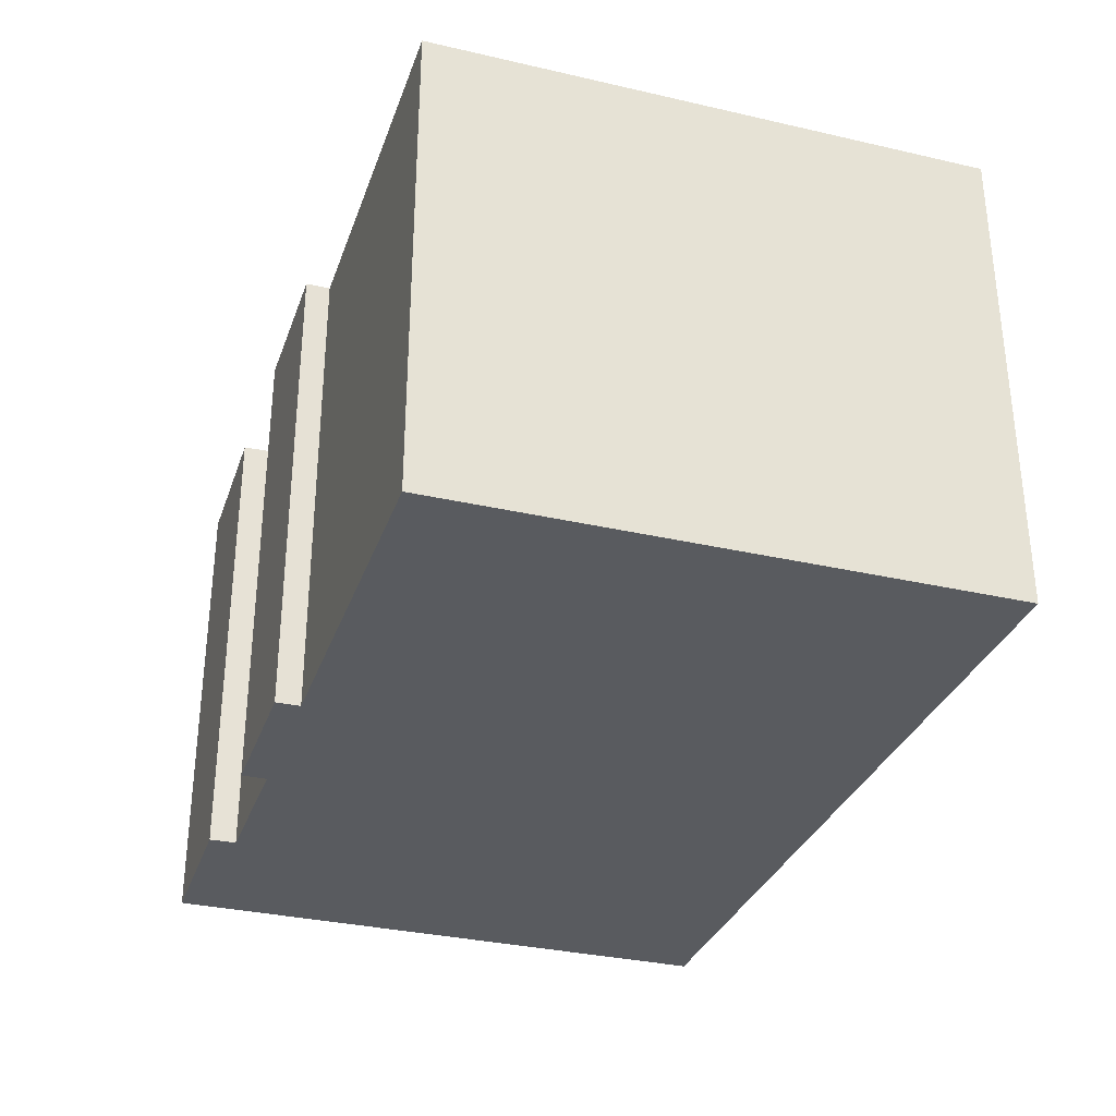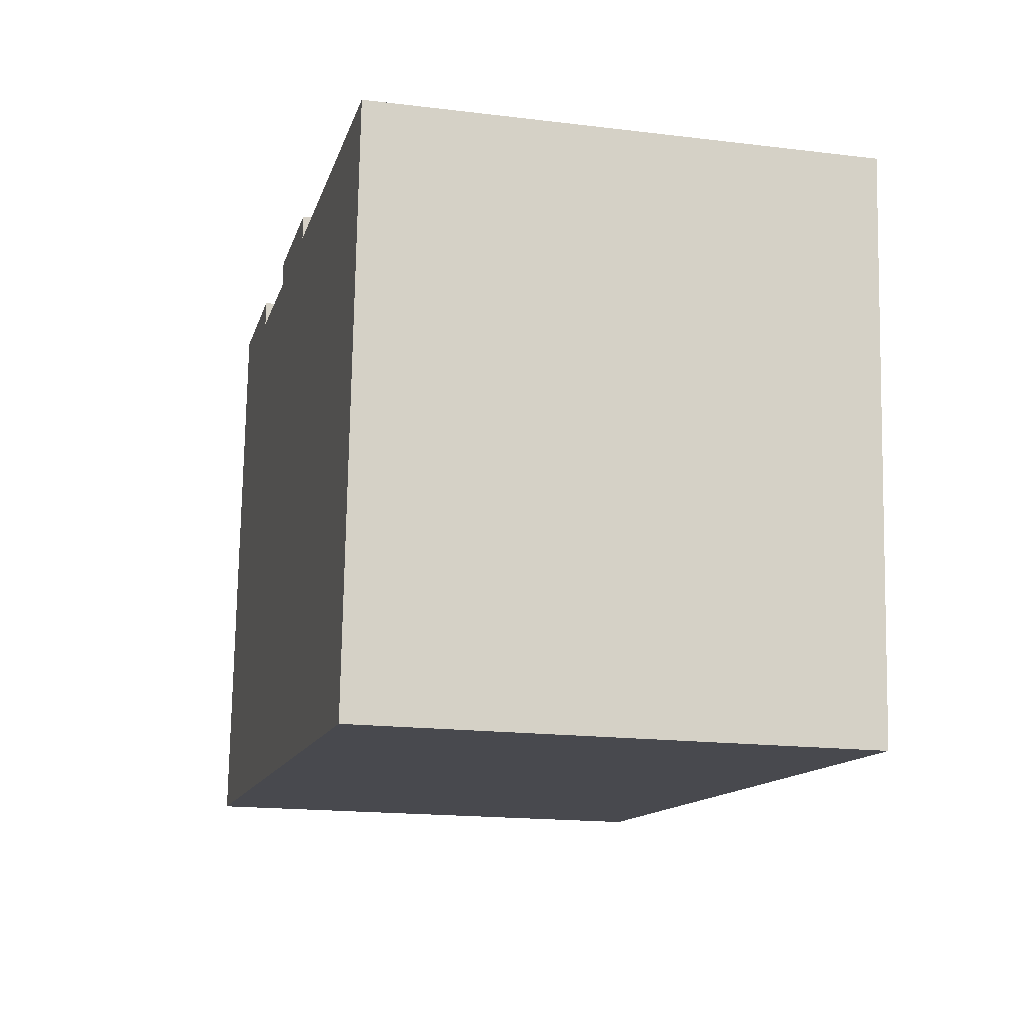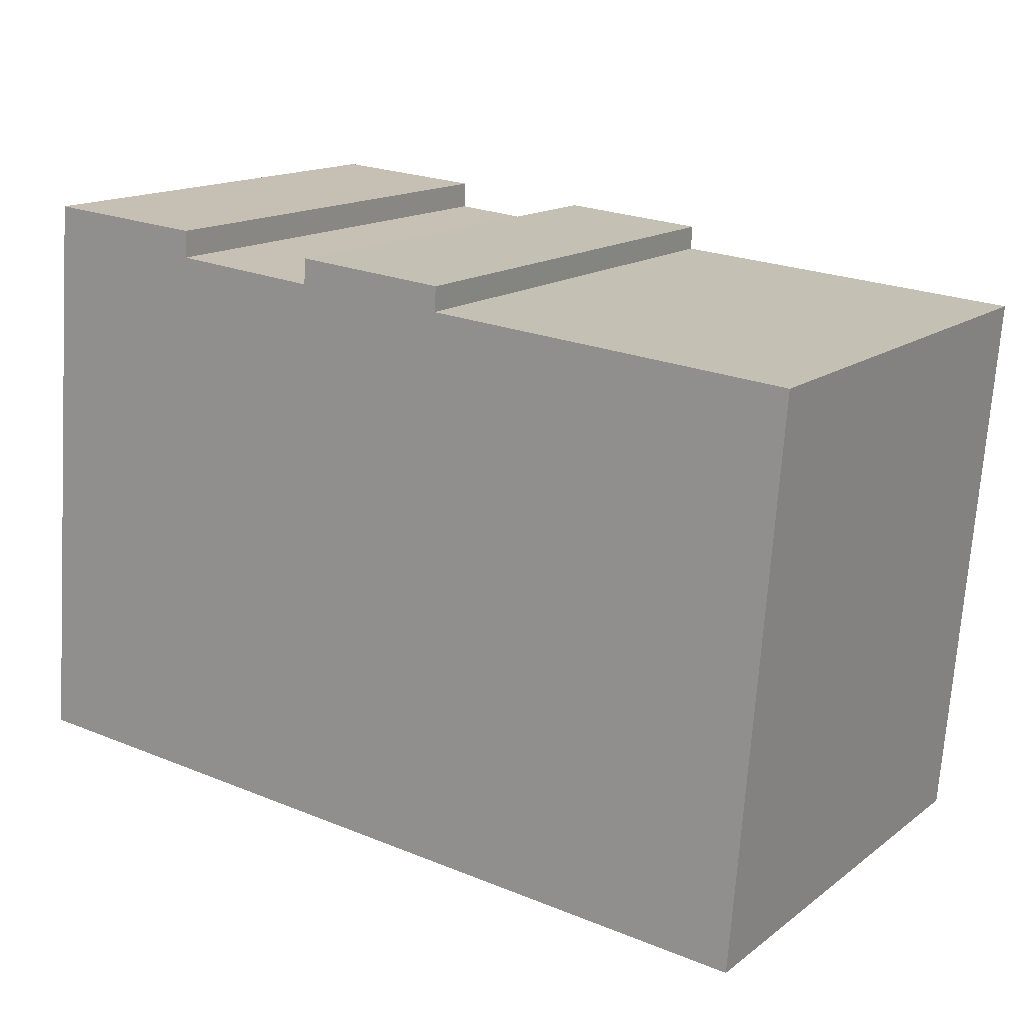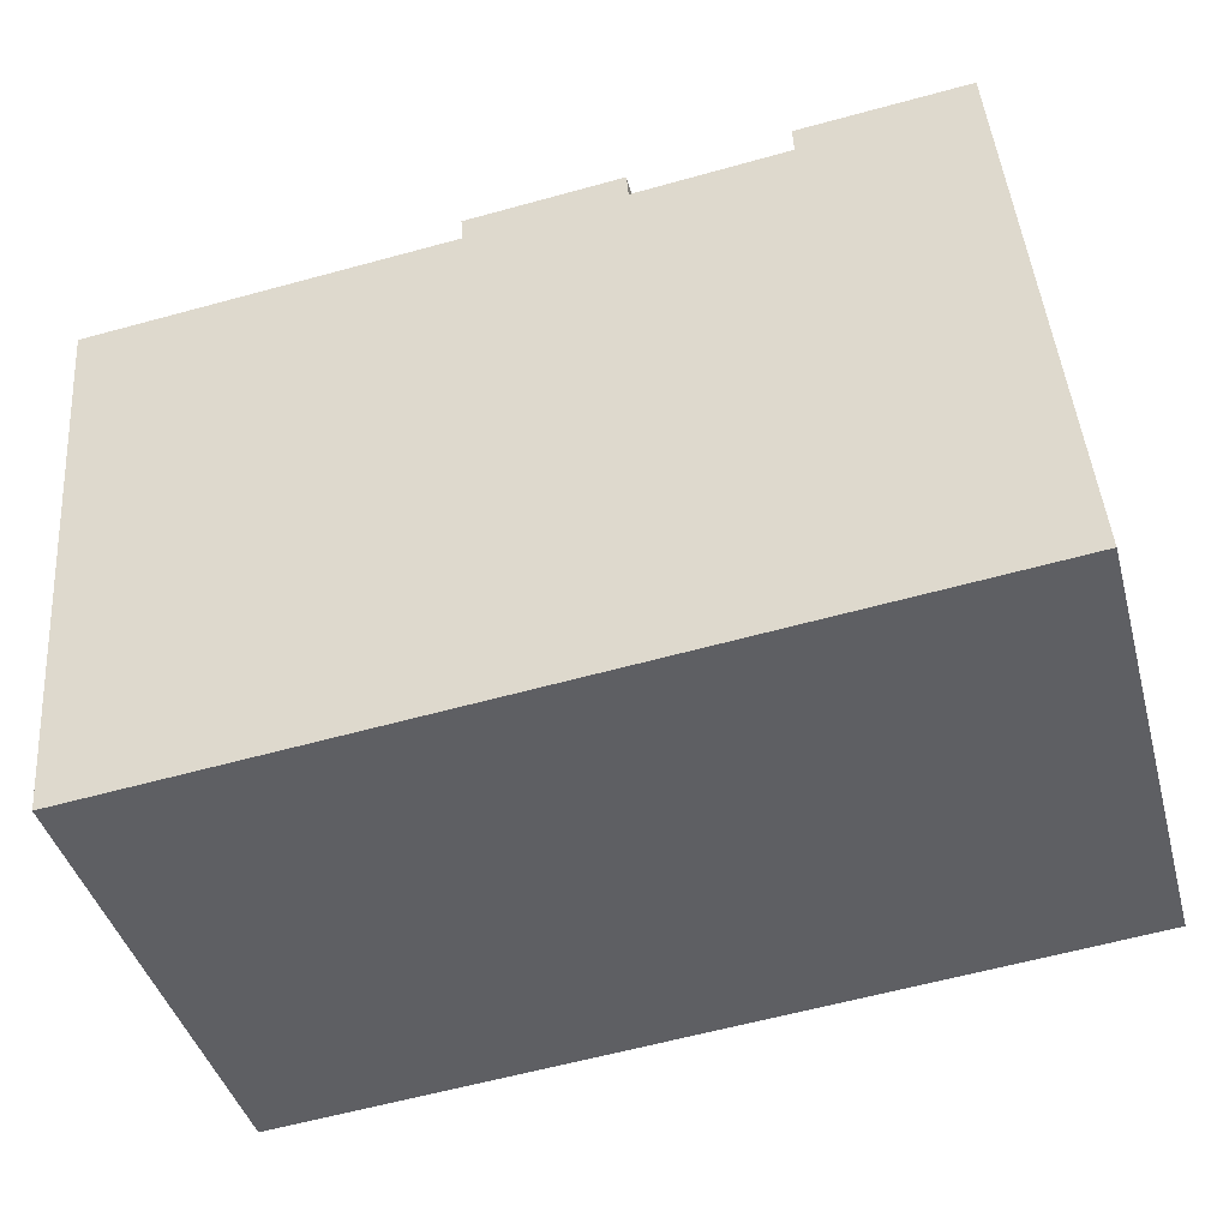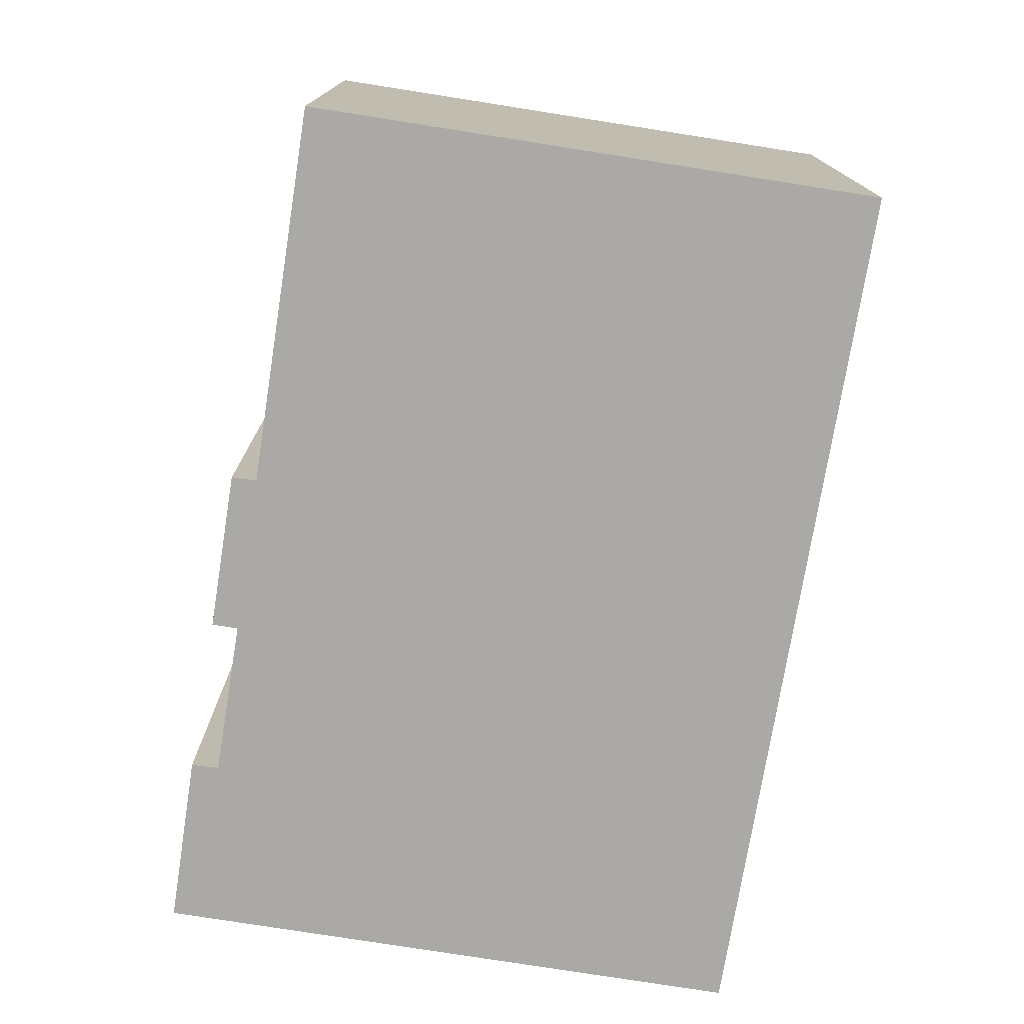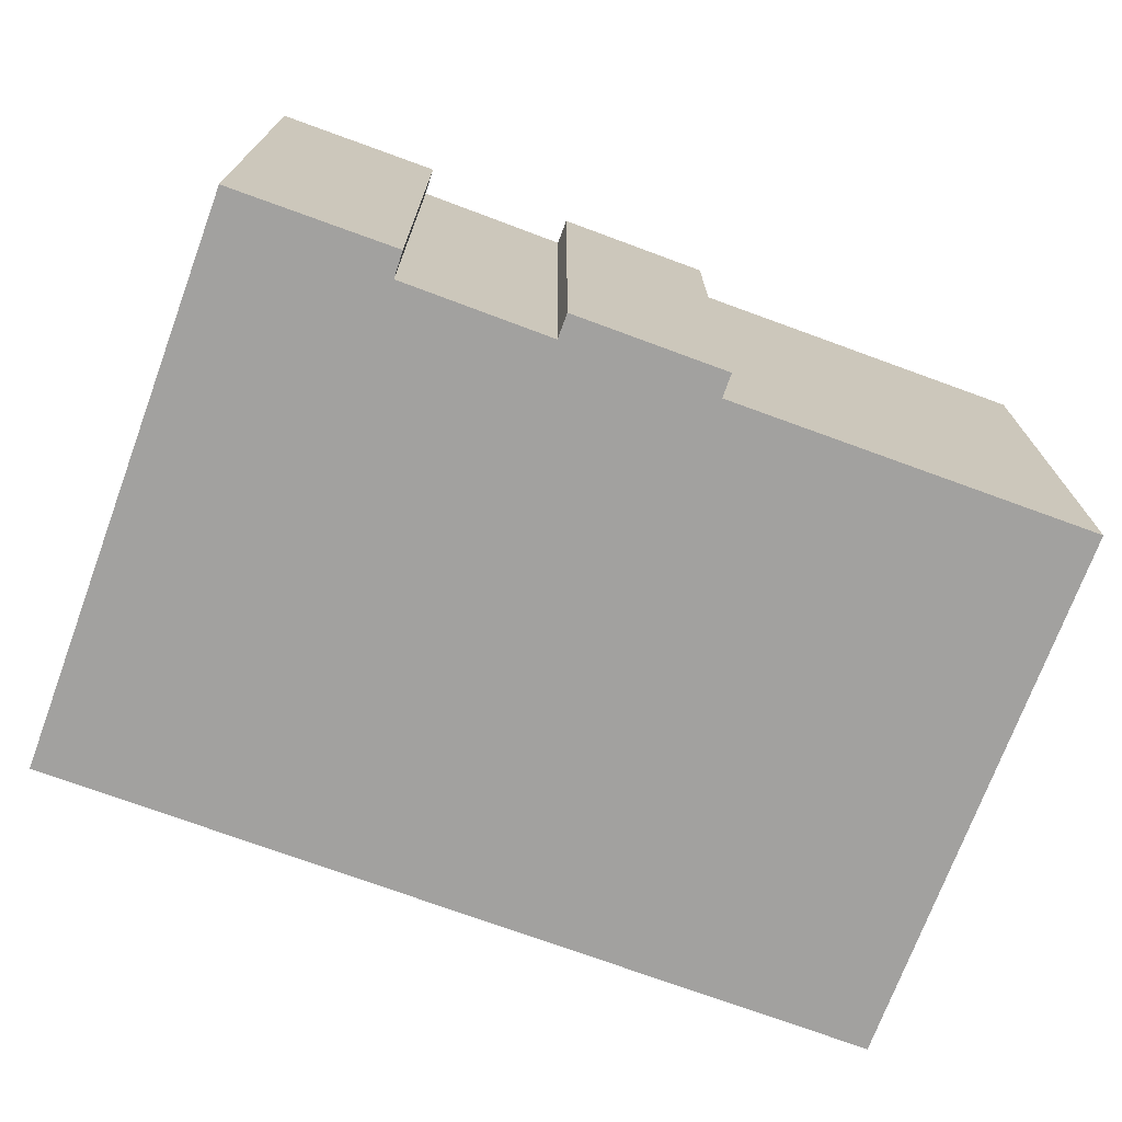
<metadata>
{"format":"obj","ext":"obj","renderer":"f3d","projection":"perspective","resolution":1024,"background":"white","views":[{"elev":-32.3,"azim":76.8,"up":"+Y"},{"elev":-17.5,"azim":76.4,"up":"+Z"},{"elev":15.2,"azim":33.6,"up":"+Z"},{"elev":-42.2,"azim":-165.0,"up":"+Z"},{"elev":-75.5,"azim":85.7,"up":"+Y"},{"elev":-72.2,"azim":-15.5,"up":"+Y"}]}
</metadata>
<code>
v  12.35 11.59 12.7
v  8.65 11.59 12.41
v  8.701 11.59 13.01
v  19.96 11.59 -1.715
v  0 11.59 7.094e-16
v  21.02 11.59 11.42
v  12.31 11.59 12.12
v  5.066 11.59 12.73
v  5.095 11.59 13.37
v  1.155 11.59 13.67
v  8.701 -7.967e-16 13.01
v  12.35 -7.777e-16 12.7
v  12.31 -7.424e-16 12.12
v  21.02 -6.993e-16 11.42
v  1.155 -8.372e-16 13.67
v  5.095 -8.184e-16 13.37
v  5.066 -7.794e-16 12.73
v  8.65 -7.6e-16 12.41
v  19.96 1.05e-16 -1.715
v  0 0 0
g defaultobject
f 1 2 3
f 4 5 6
f 7 6 5
f 1 7 5
f 2 1 5
f 8 2 5
f 9 8 5
f 10 9 5
f 11 1 3
f 1 11 12
f 13 6 7
f 6 13 14
f 15 9 10
f 9 15 16
f 17 2 8
f 2 17 18
f 12 7 1
f 7 12 13
f 14 4 6
f 4 14 19
f 16 8 9
f 8 16 17
f 19 5 4
f 5 19 20
f 20 10 5
f 10 20 15
f 18 3 2
f 3 18 11
f 19 15 20
f 15 19 17
f 17 19 18
f 18 19 14
f 18 14 13
f 18 13 11
f 12 11 13
f 16 15 17

</code>
